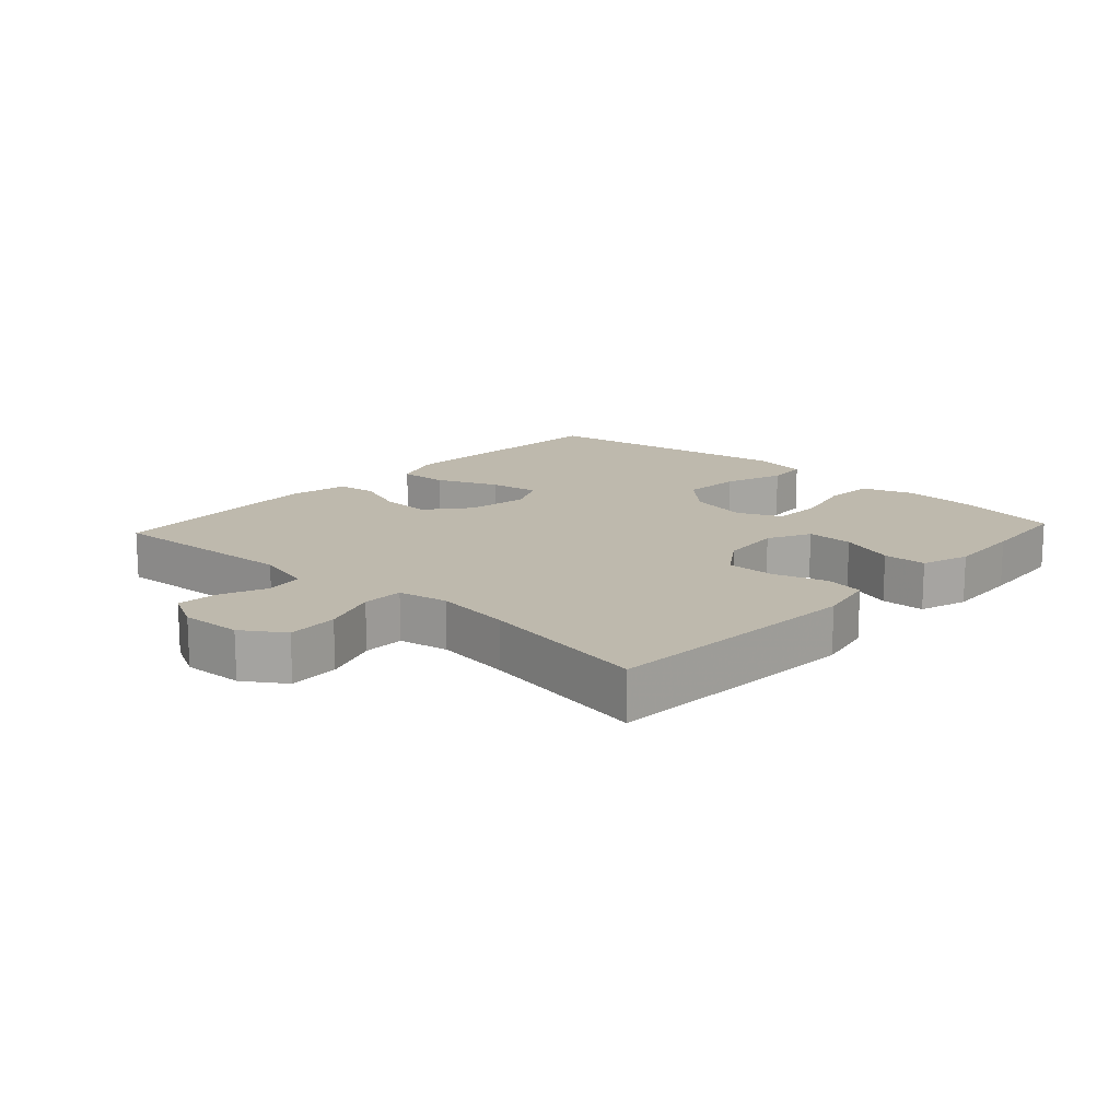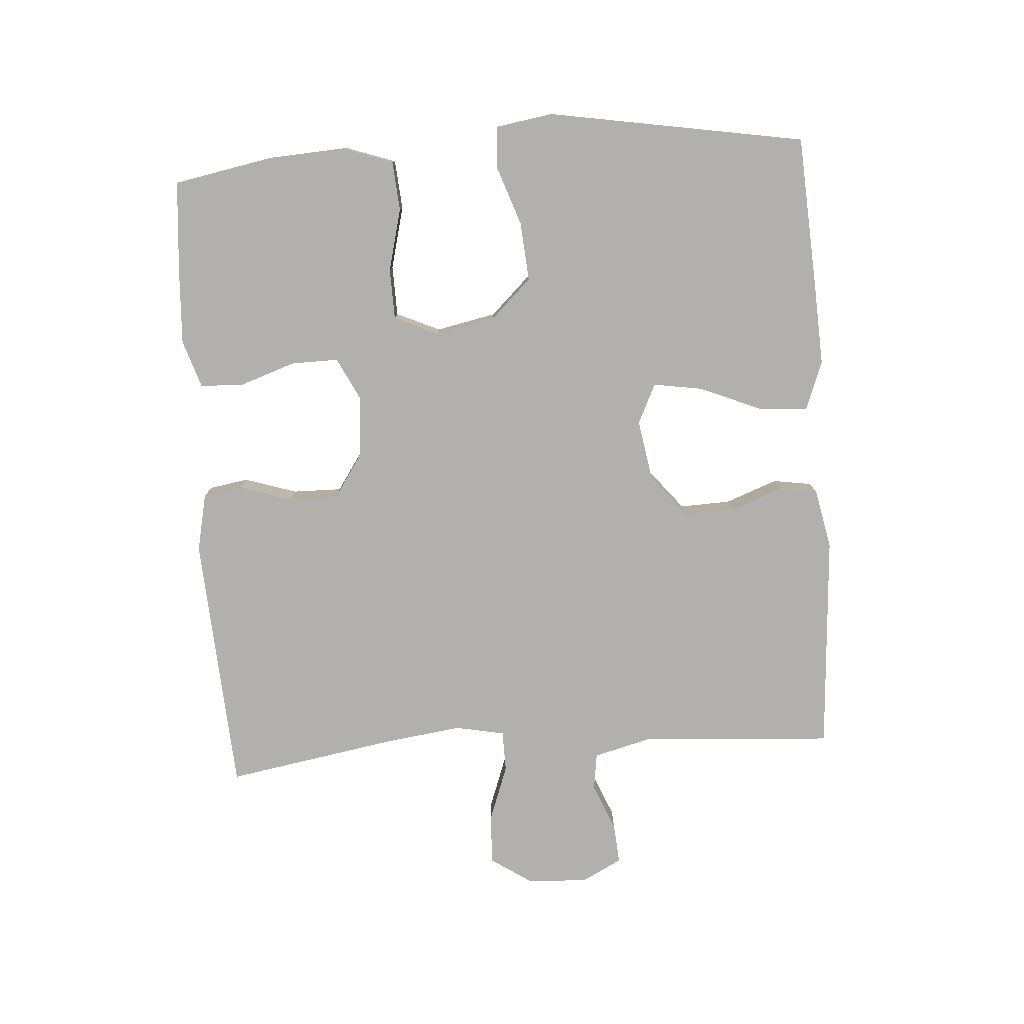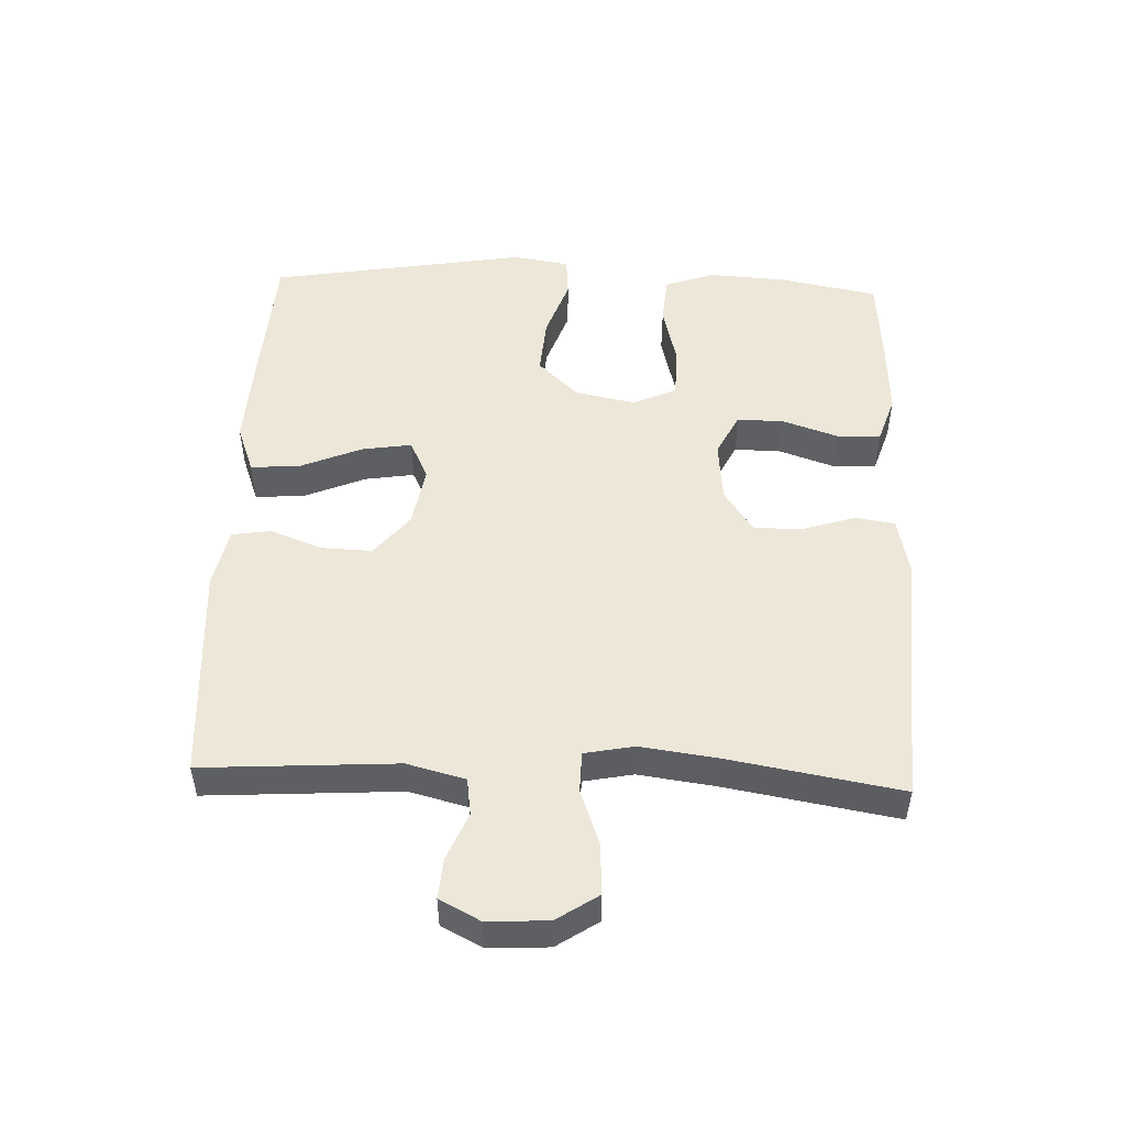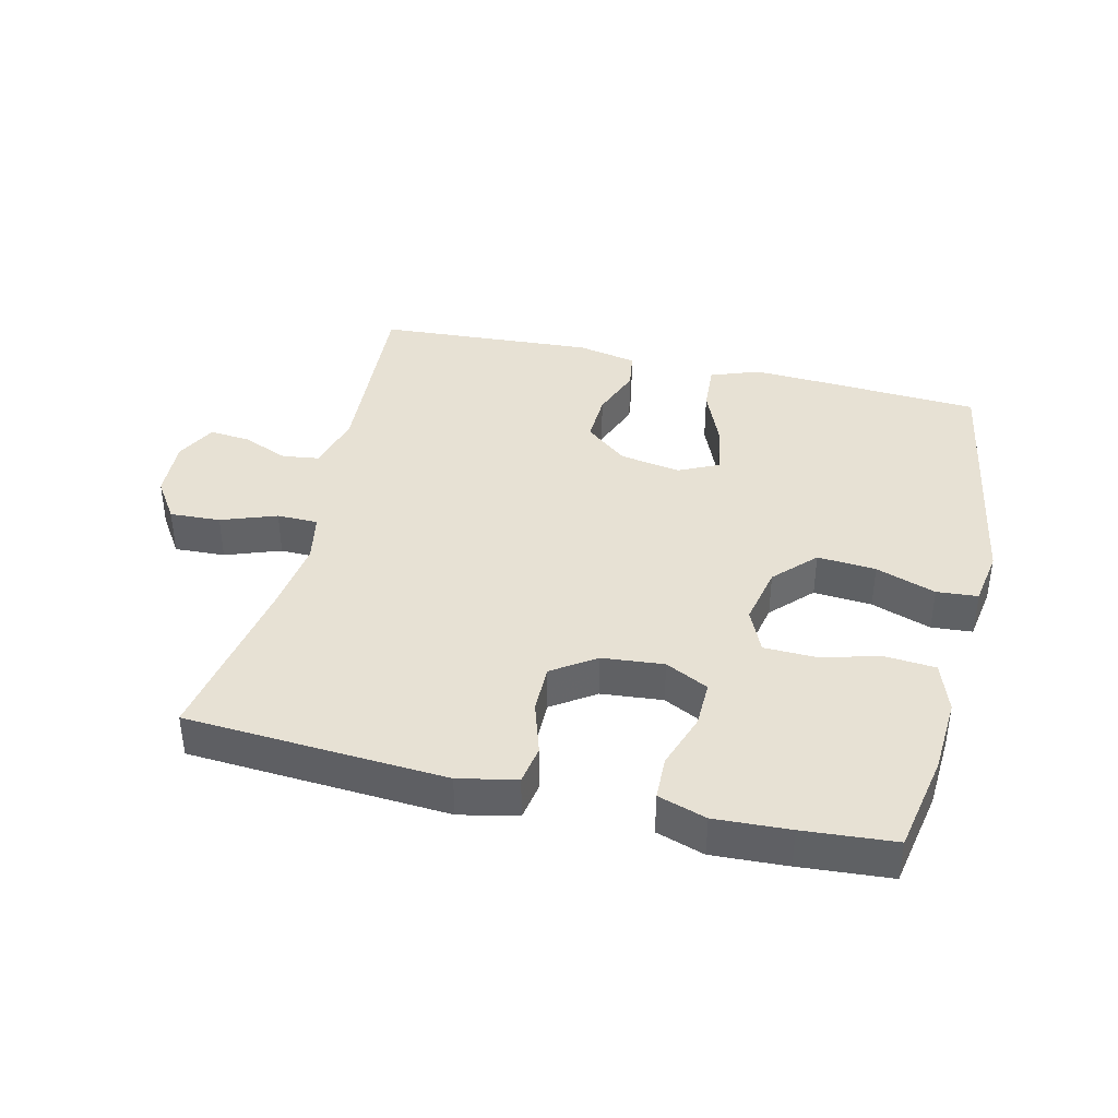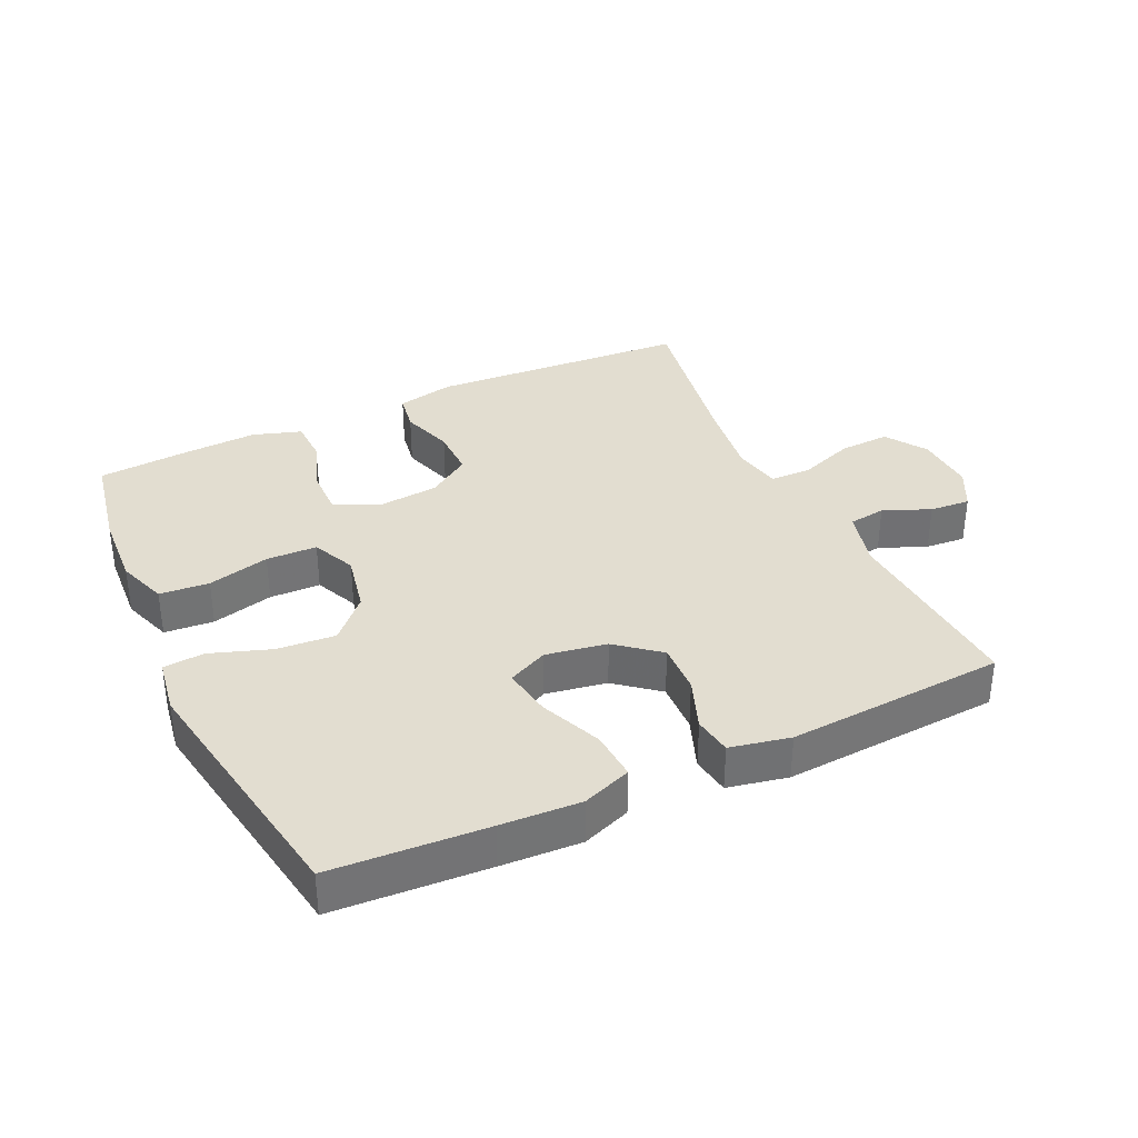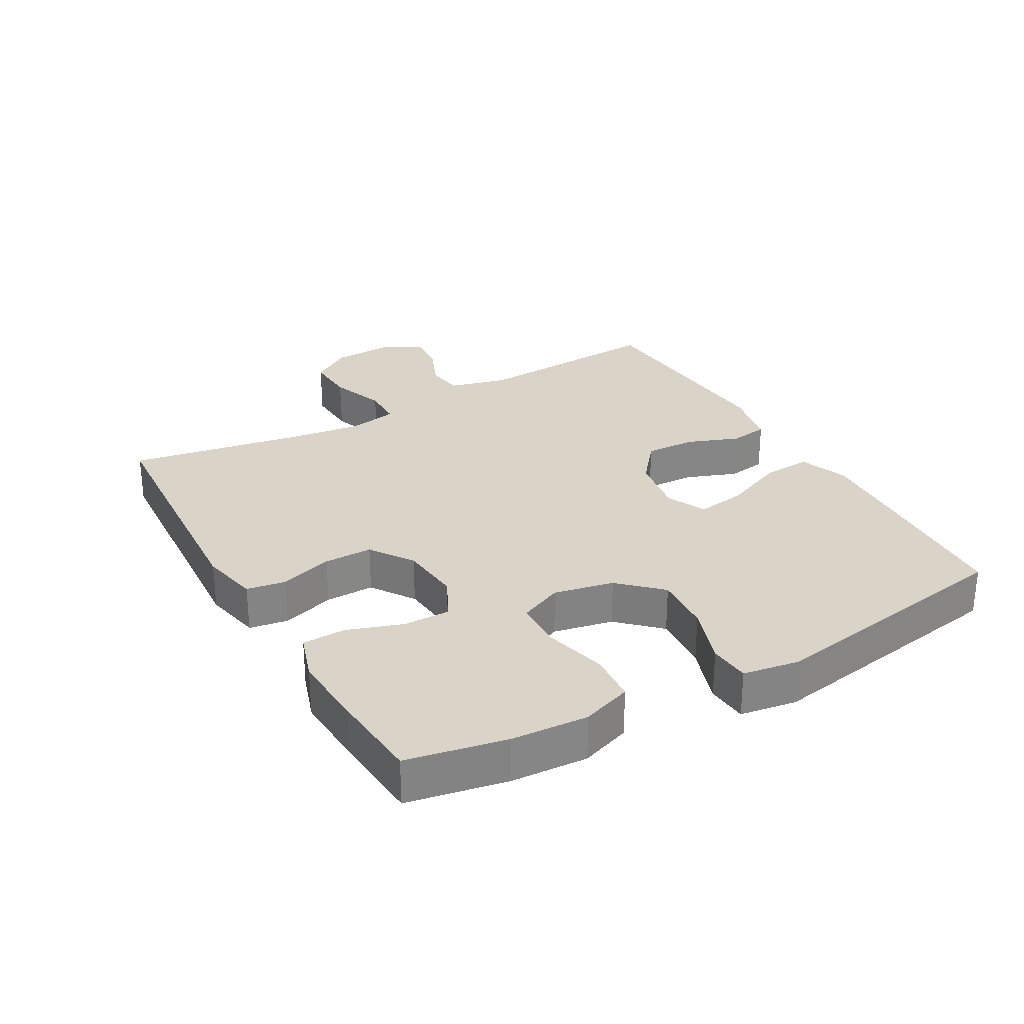
<metadata>
{"format":"obj","ext":"obj","renderer":"f3d","projection":"perspective","resolution":1024,"background":"white","views":[{"elev":15.1,"azim":132.6,"up":"+Y"},{"elev":-78.7,"azim":-86.1,"up":"+Y"},{"elev":50.2,"azim":92.3,"up":"+Y"},{"elev":39.5,"azim":-166.5,"up":"+Y"},{"elev":35.2,"azim":-25.1,"up":"+Y"},{"elev":28.7,"azim":-119.5,"up":"+Y"}]}
</metadata>
<code>
v -0.5 0.07 0.5
v -0.263 0.07 0.514
v -0.141 0.07 0.52
v -0.066 0.07 0.492
v -0.071 0.07 0.417
v -0.111 0.07 0.322
v -0.123 0.07 0.246
v -0.062 0.07 0.217
v 0.032 0.07 0.233
v 0.097 0.07 0.286
v 0.094 0.07 0.364
v 0.064 0.07 0.444
v 0.073 0.07 0.503
v 0.165 0.07 0.522
v 0.5 0.07 0.5
v 0.481 0.07 0.203
v 0.504 0.07 0.114
v 0.561 0.07 0.106
v 0.633 0.07 0.136
v 0.695 0.07 0.141
v 0.727 0.07 0.079
v 0.722 0.07 -0.014
v 0.68 0.07 -0.077
v 0.602 0.07 -0.073
v 0.517 0.07 -0.042
v 0.454 0.07 -0.043
v 0.439 0.07 -0.119
v 0.455 0.07 -0.238
v 0.5 0.07 -0.5
v 0.1 0.07 -0.525
v 0.011 0.07 -0.506
v 0.001 0.07 -0.446
v 0.027 0.07 -0.365
v 0.028 0.07 -0.29
v -0.038 0.07 -0.245
v -0.133 0.07 -0.236
v -0.199 0.07 -0.269
v -0.198 0.07 -0.341
v -0.169 0.07 -0.426
v -0.171 0.07 -0.493
v -0.245 0.07 -0.517
v -0.36 0.07 -0.511
v -0.5 0.07 -0.5
v -0.529 0.07 -0.347
v -0.536 0.07 -0.23
v -0.509 0.07 -0.153
v -0.433 0.07 -0.147
v -0.338 0.07 -0.171
v -0.26 0.07 -0.169
v -0.23 0.07 -0.102
v -0.249 0.07 -0.01
v -0.308 0.07 0.052
v -0.398 0.07 0.045
v -0.49 0.07 0.013
v -0.553 0.07 0.018
v -0.567 0.07 0.105
v -0.5 0 0.5
v -0.263 0 0.514
v -0.141 0 0.52
v -0.066 0 0.492
v -0.071 0 0.417
v -0.111 0 0.322
v -0.123 0 0.246
v -0.062 0 0.217
v 0.032 0 0.233
v 0.097 0 0.286
v 0.094 0 0.364
v 0.064 0 0.444
v 0.073 0 0.503
v 0.165 0 0.522
v 0.5 0 0.5
v 0.481 0 0.203
v 0.504 0 0.114
v 0.561 0 0.106
v 0.633 0 0.136
v 0.695 0 0.141
v 0.727 0 0.079
v 0.722 0 -0.014
v 0.68 0 -0.077
v 0.602 0 -0.073
v 0.517 0 -0.042
v 0.454 0 -0.043
v 0.439 0 -0.119
v 0.455 0 -0.238
v 0.5 0 -0.5
v 0.1 0 -0.525
v 0.011 0 -0.506
v 0.001 0 -0.446
v 0.027 0 -0.365
v 0.028 0 -0.29
v -0.038 0 -0.245
v -0.133 0 -0.236
v -0.199 0 -0.269
v -0.198 0 -0.341
v -0.169 0 -0.426
v -0.171 0 -0.493
v -0.245 0 -0.517
v -0.36 0 -0.511
v -0.5 0 -0.5
v -0.529 0 -0.347
v -0.536 0 -0.23
v -0.509 0 -0.153
v -0.433 0 -0.147
v -0.338 0 -0.171
v -0.26 0 -0.169
v -0.23 0 -0.102
v -0.249 0 -0.01
v -0.308 0 0.052
v -0.398 0 0.045
v -0.49 0 0.013
v -0.553 0 0.018
v -0.567 0 0.105
f 53 54 55 56
f 52 53 56 1
f 51 52 1 2
f 50 51 2 3
f 45 46 47 48
f 45 48 49
f 44 45 49
f 43 44 49
f 42 43 49
f 41 42 49 50
f 38 39 40 41
f 37 38 41 50
f 30 31 32 33
f 28 29 30 33
f 27 28 33 34
f 26 27 34 35
f 22 23 24 25
f 22 25 26
f 21 22 26
f 18 19 20 21
f 17 18 21 26
f 16 17 26 35
f 11 12 13 14
f 10 11 14 15
f 9 10 15 16
f 3 4 5 6
f 3 6 7
f 36 37 50 3
f 8 9 16 35
f 7 8 35 36
f 3 7 36
f 112 111 110 109
f 57 112 109 108
f 58 57 108 107
f 59 58 107 106
f 104 103 102 101
f 105 104 101
f 105 101 100
f 105 100 99
f 105 99 98
f 106 105 98 97
f 97 96 95 94
f 106 97 94 93
f 89 88 87 86
f 89 86 85 84
f 90 89 84 83
f 91 90 83 82
f 81 80 79 78
f 82 81 78
f 82 78 77
f 77 76 75 74
f 82 77 74 73
f 91 82 73 72
f 70 69 68 67
f 71 70 67 66
f 72 71 66 65
f 62 61 60 59
f 63 62 59
f 59 106 93 92
f 91 72 65 64
f 92 91 64 63
f 92 63 59
f 1 57 58 2
f 2 58 59 3
f 3 59 60 4
f 4 60 61 5
f 5 61 62 6
f 6 62 63 7
f 7 63 64 8
f 8 64 65 9
f 9 65 66 10
f 10 66 67 11
f 11 67 68 12
f 12 68 69 13
f 13 69 70 14
f 14 70 71 15
f 15 71 72 16
f 16 72 73 17
f 17 73 74 18
f 18 74 75 19
f 19 75 76 20
f 20 76 77 21
f 21 77 78 22
f 22 78 79 23
f 23 79 80 24
f 24 80 81 25
f 25 81 82 26
f 26 82 83 27
f 27 83 84 28
f 28 84 85 29
f 29 85 86 30
f 30 86 87 31
f 31 87 88 32
f 32 88 89 33
f 33 89 90 34
f 34 90 91 35
f 35 91 92 36
f 36 92 93 37
f 37 93 94 38
f 38 94 95 39
f 39 95 96 40
f 40 96 97 41
f 41 97 98 42
f 42 98 99 43
f 43 99 100 44
f 44 100 101 45
f 45 101 102 46
f 46 102 103 47
f 47 103 104 48
f 48 104 105 49
f 49 105 106 50
f 50 106 107 51
f 51 107 108 52
f 52 108 109 53
f 53 109 110 54
f 54 110 111 55
f 55 111 112 56
f 56 112 57 1

</code>
